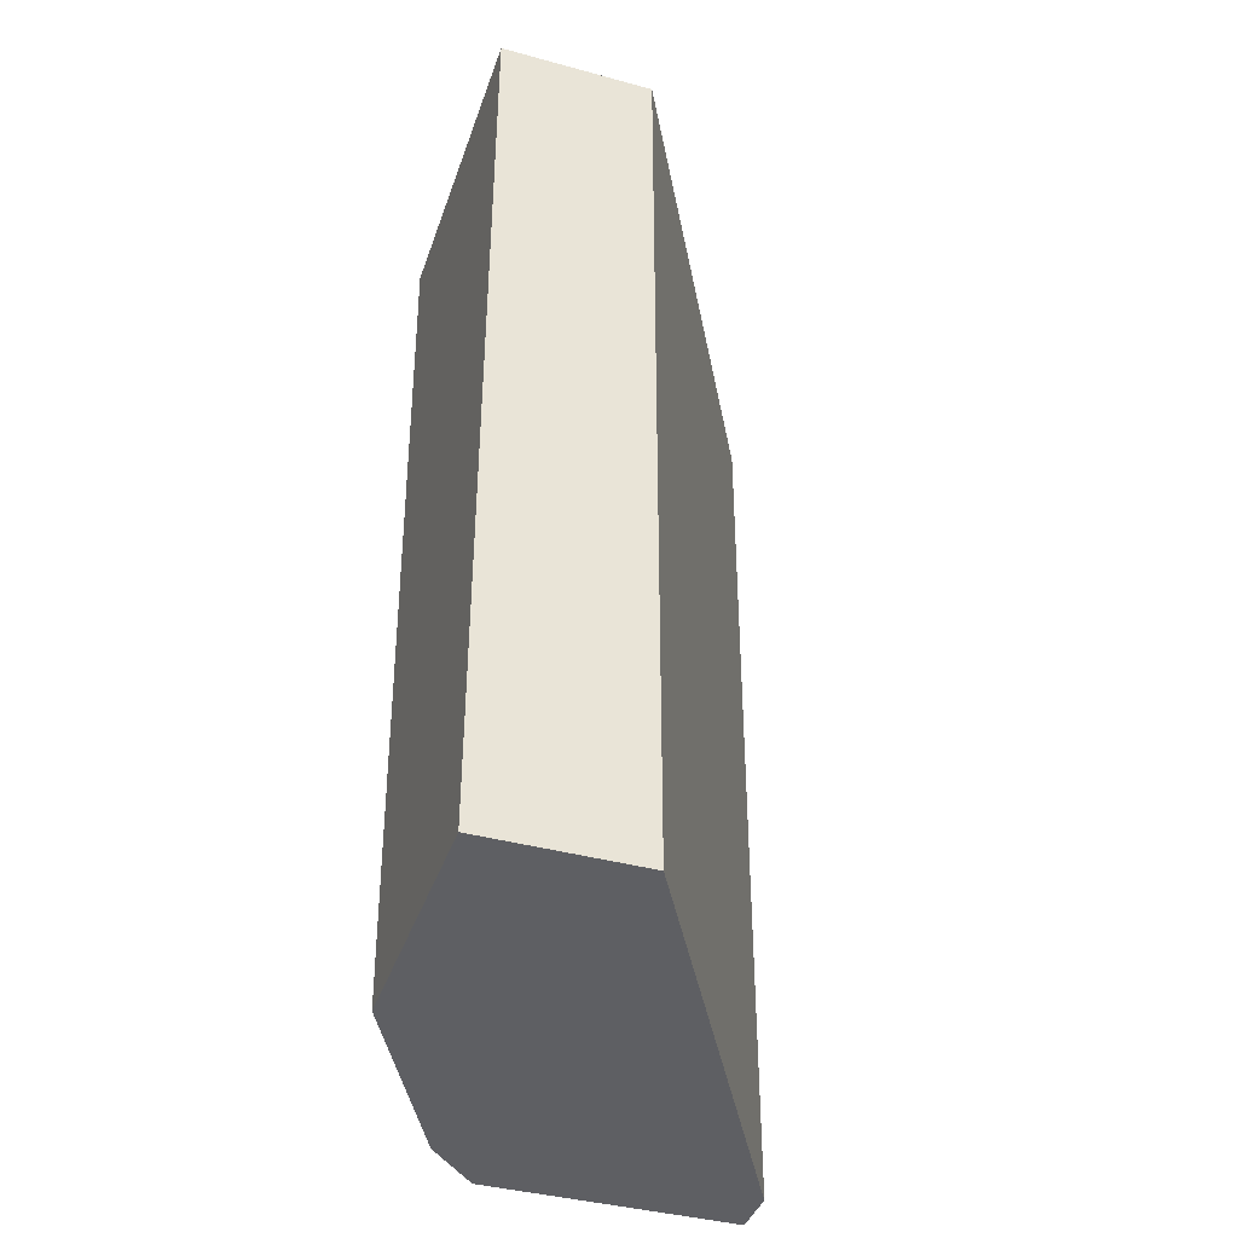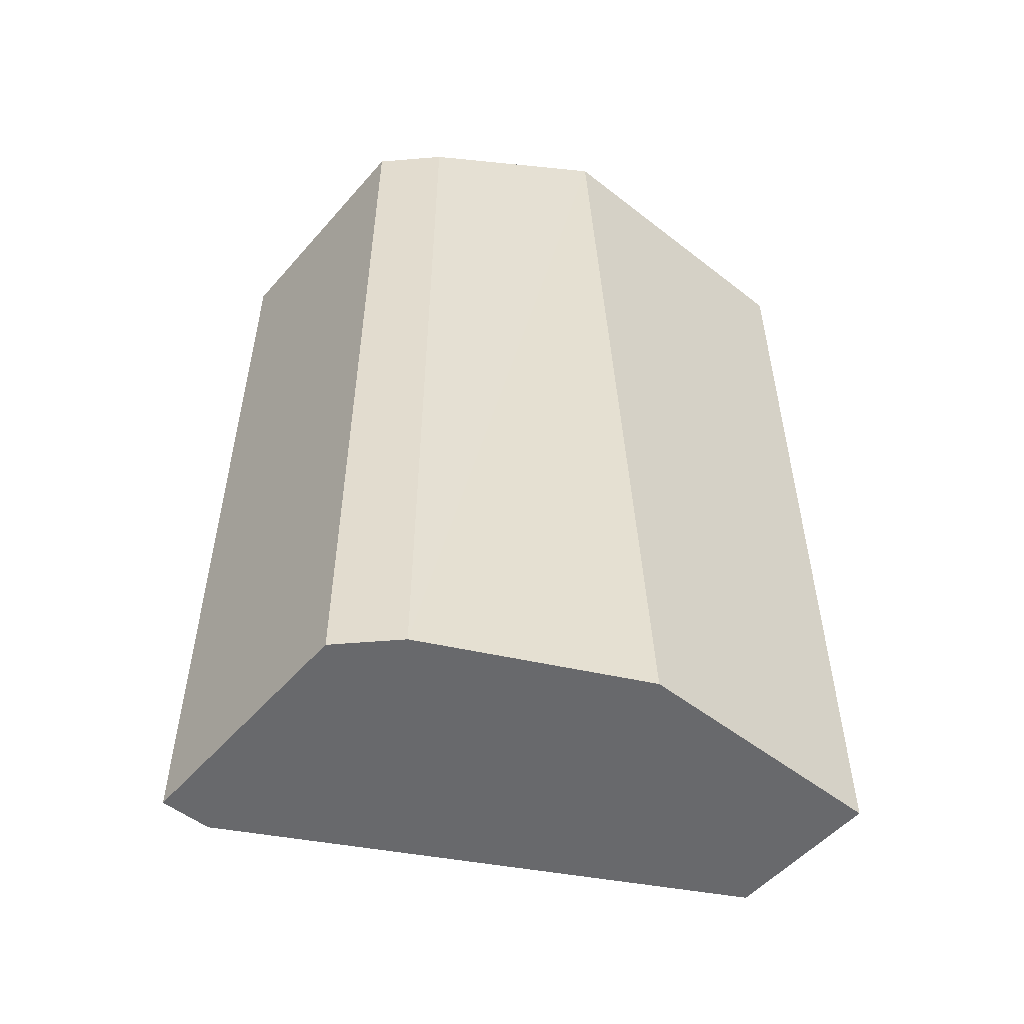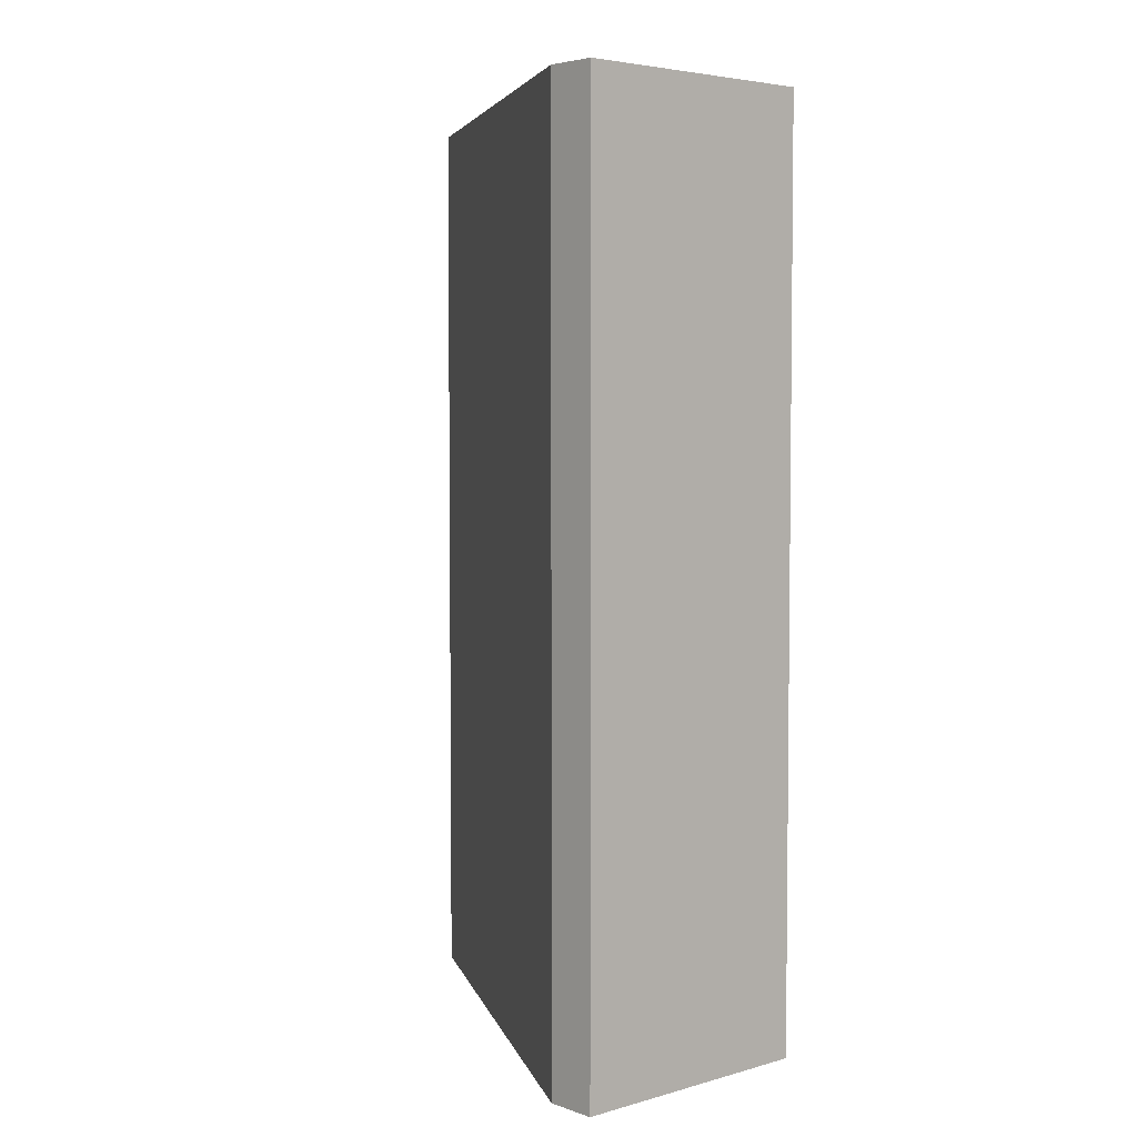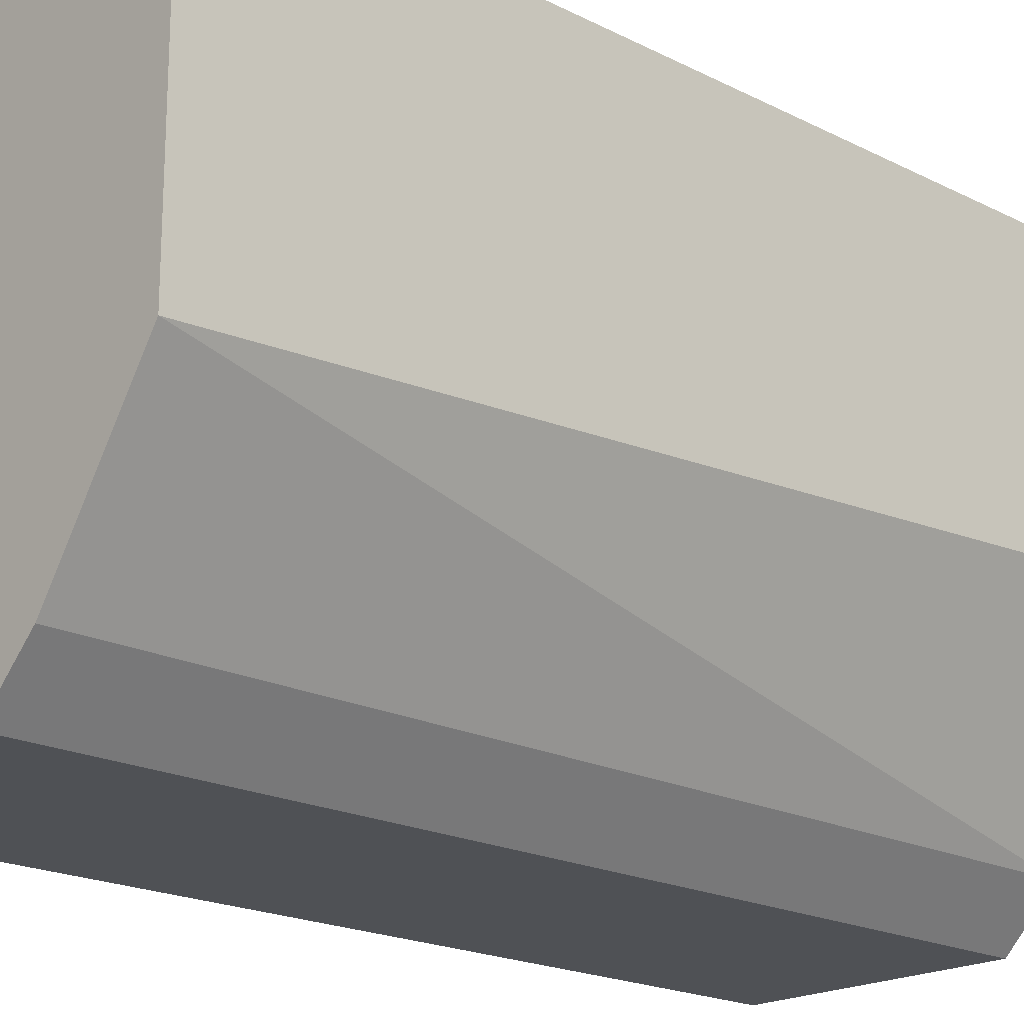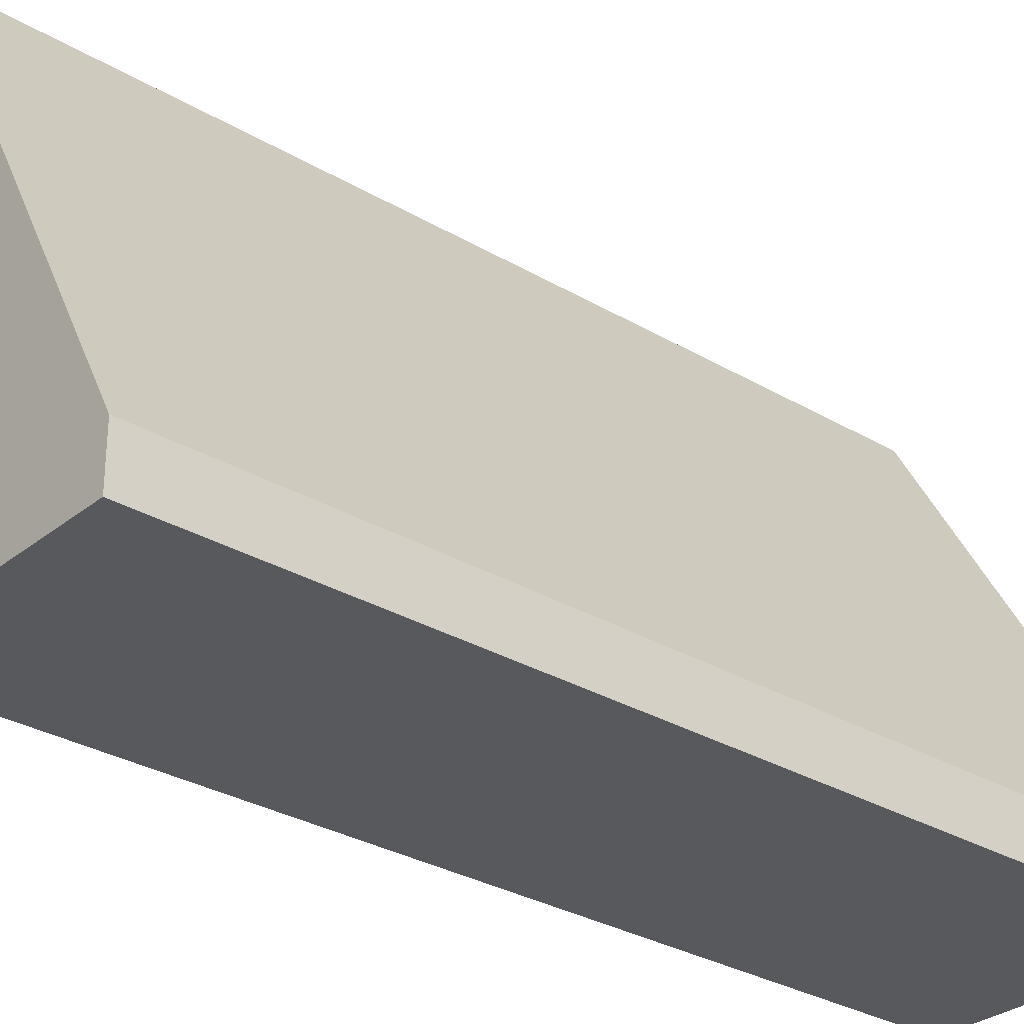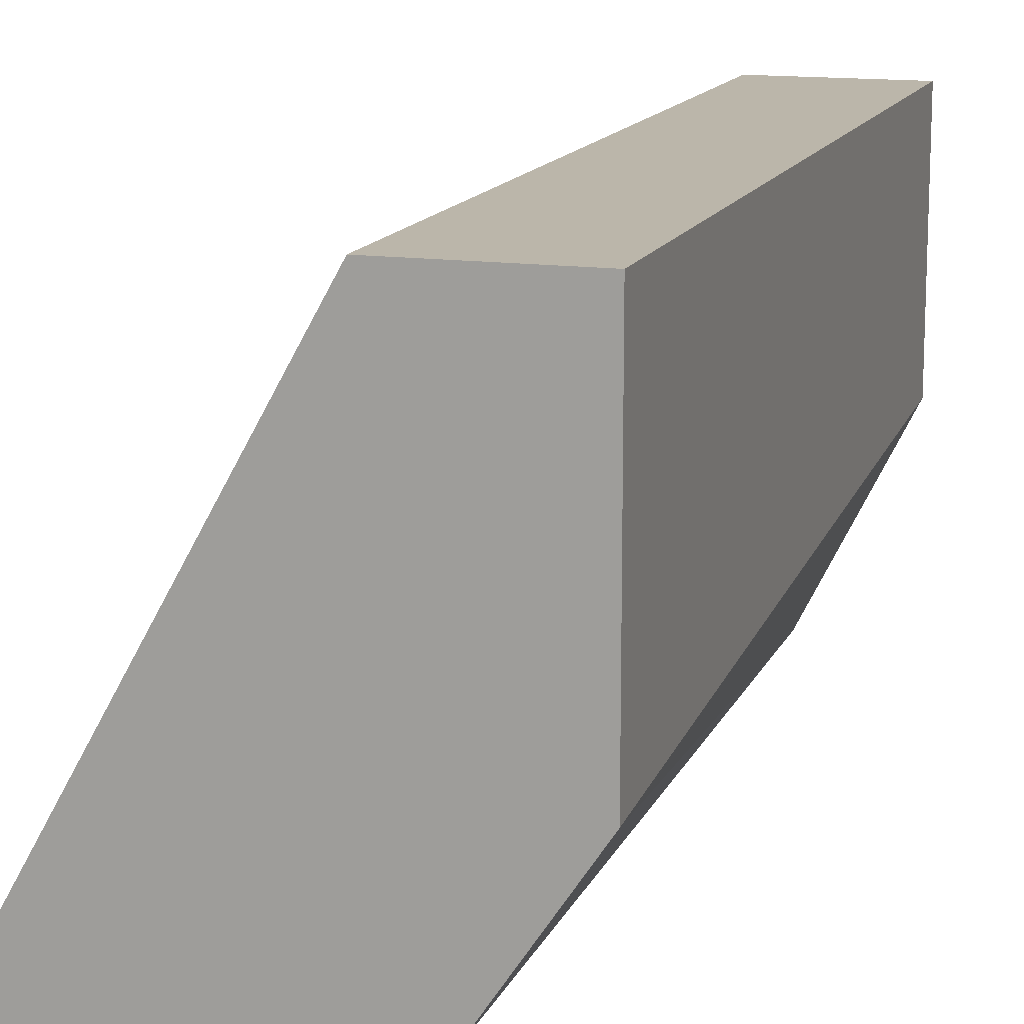
<metadata>
{"format":"obj","ext":"obj","renderer":"f3d","projection":"perspective","resolution":1024,"background":"white","views":[{"elev":-40.5,"azim":-18.4,"up":"+Y"},{"elev":-52.8,"azim":-129.9,"up":"+Y"},{"elev":4.4,"azim":138.0,"up":"+Y"},{"elev":-19.6,"azim":-133.4,"up":"+Z"},{"elev":-30.2,"azim":49.3,"up":"+Z"},{"elev":14.1,"azim":-162.7,"up":"+Z"}]}
</metadata>
<code>
v 0.01368 -0.01413 -0.007904
v 0.01368 -0.01413 -0.000543
v 0.01368 -0.000876 -0.007904
v 0.01368 -0.000876 -0.000543
v 0.01147 -0.01413 -0.004223
v 0.01147 -0.01413 -0.000543
v 0.01147 -0.000876 -0.000543
v 0.01147 -0.000876 -0.004959
v 0.01294 -0.01413 -0.007167
v 0.01294 -0.000876 -0.007167
v 0.01736 -0.01413 -0.007167
v 0.01736 -0.01413 -0.007904
v 0.01736 -0.000876 -0.007167
v 0.01736 -0.000876 -0.007904
f 5 8 9
f 7 4 14
f 4 7 2
f 4 2 11
f 2 1 11
f 7 14 10
f 1 2 5
f 2 7 6
f 5 2 6
f 7 5 6
f 7 10 8
f 5 7 8
f 14 4 13
f 4 11 13
f 11 14 13
f 1 14 12
f 14 11 12
f 11 1 12
f 14 1 3
f 1 10 3
f 10 14 3
f 10 1 9
f 1 5 9
f 8 10 9

</code>
